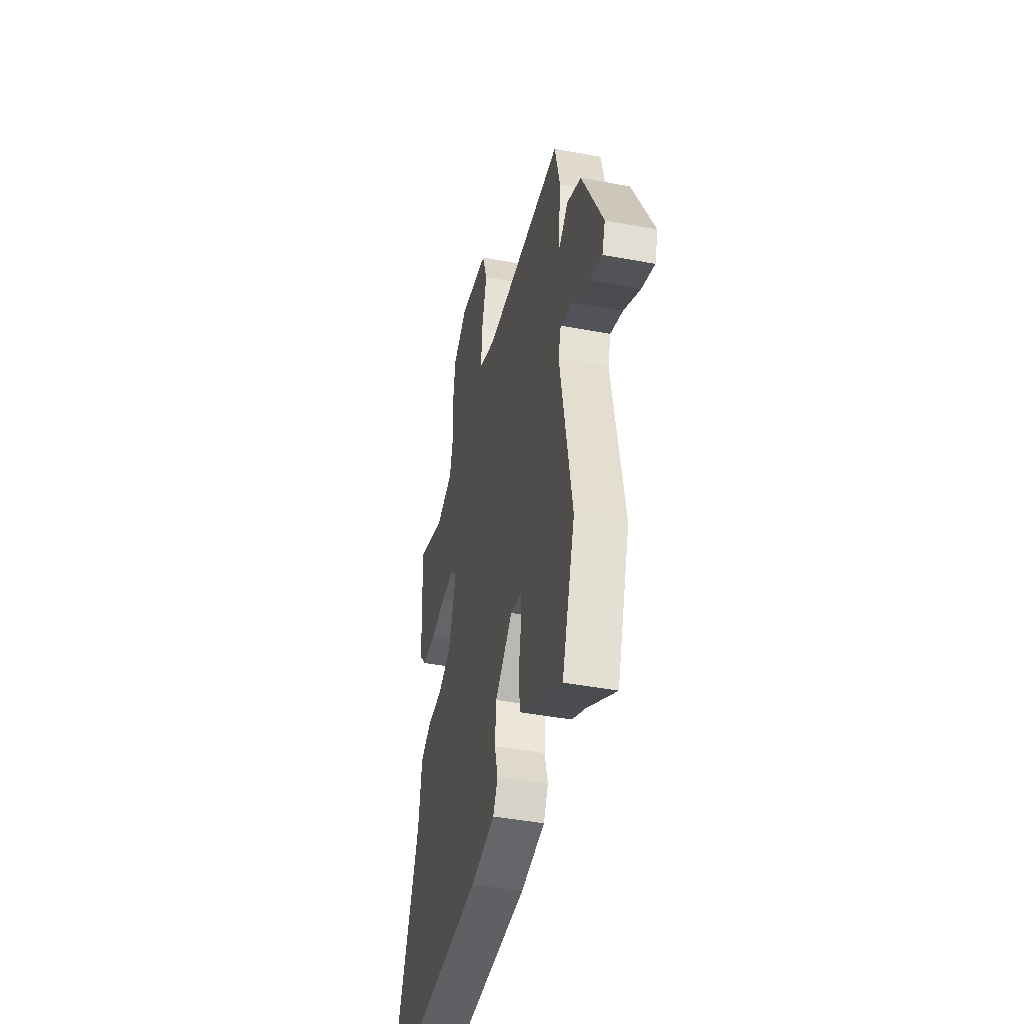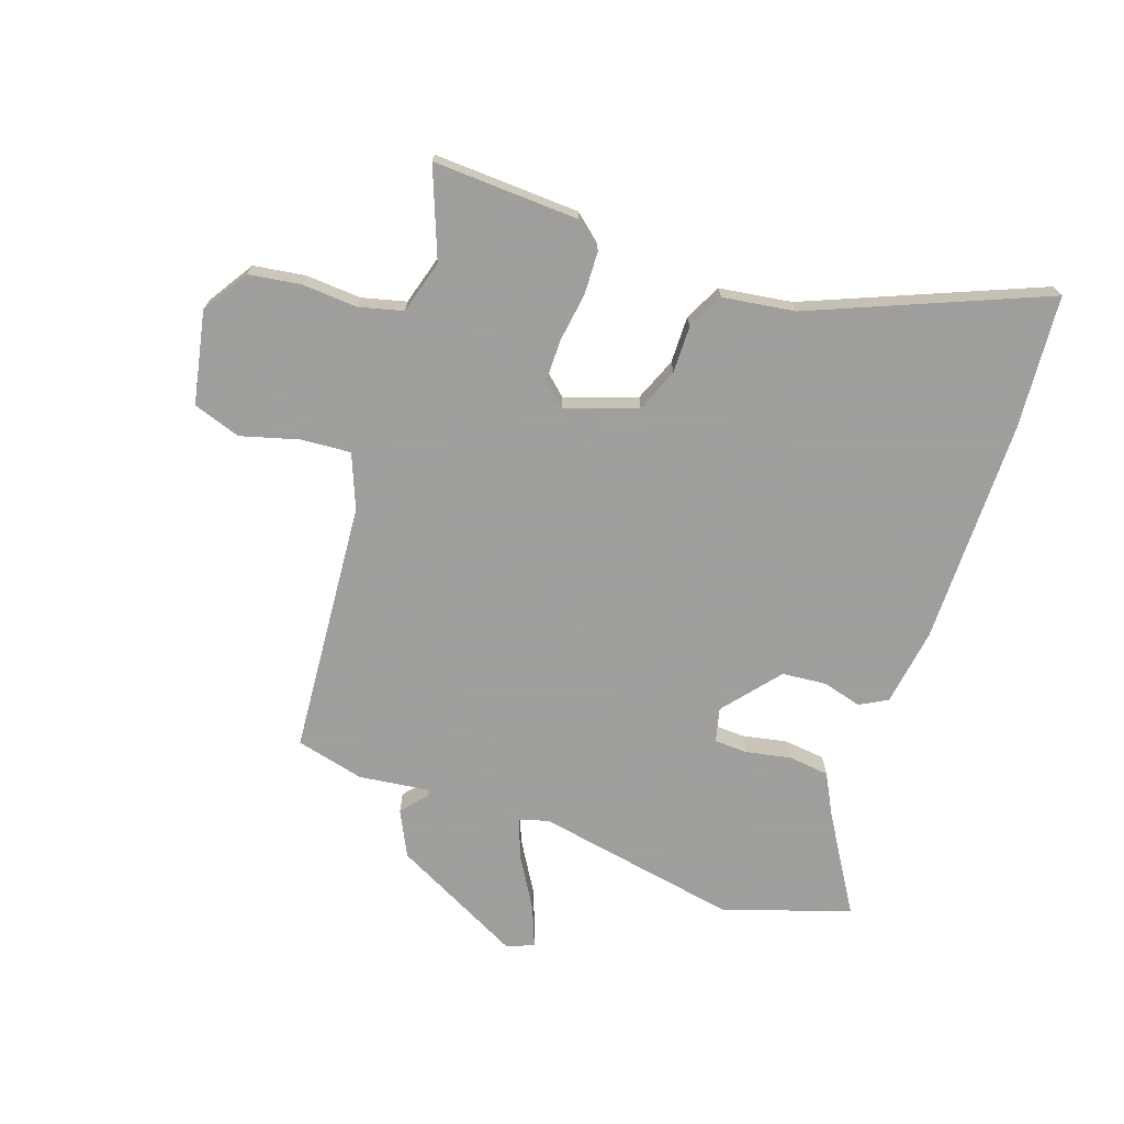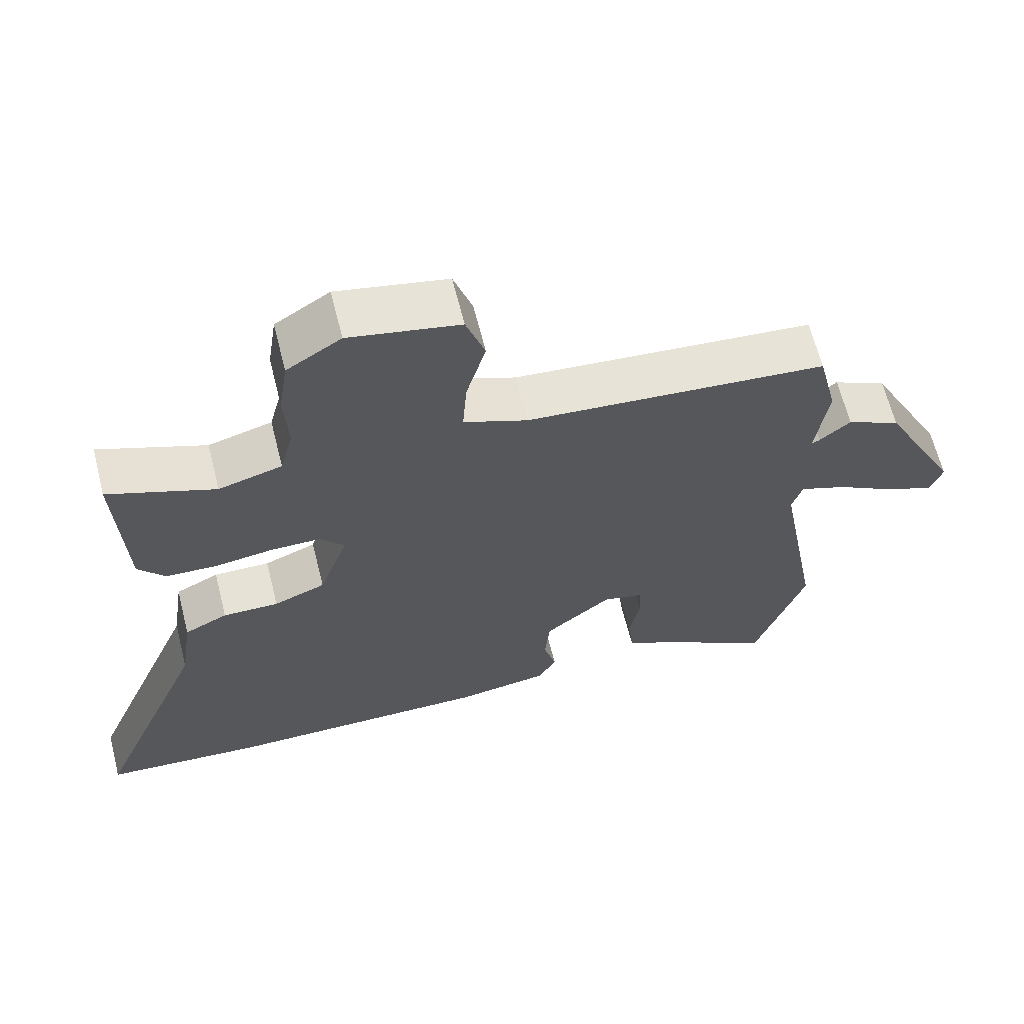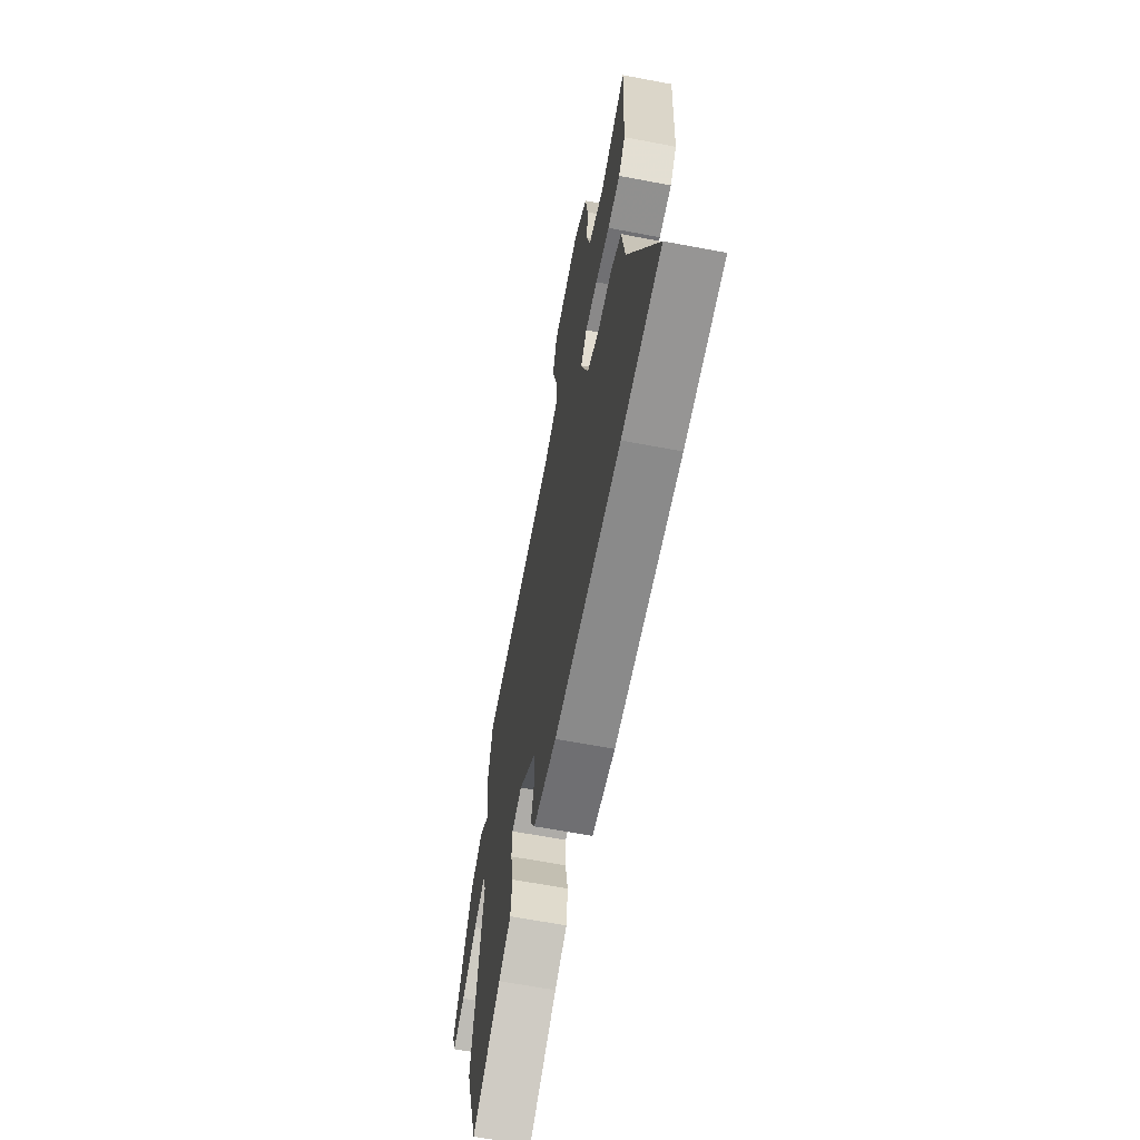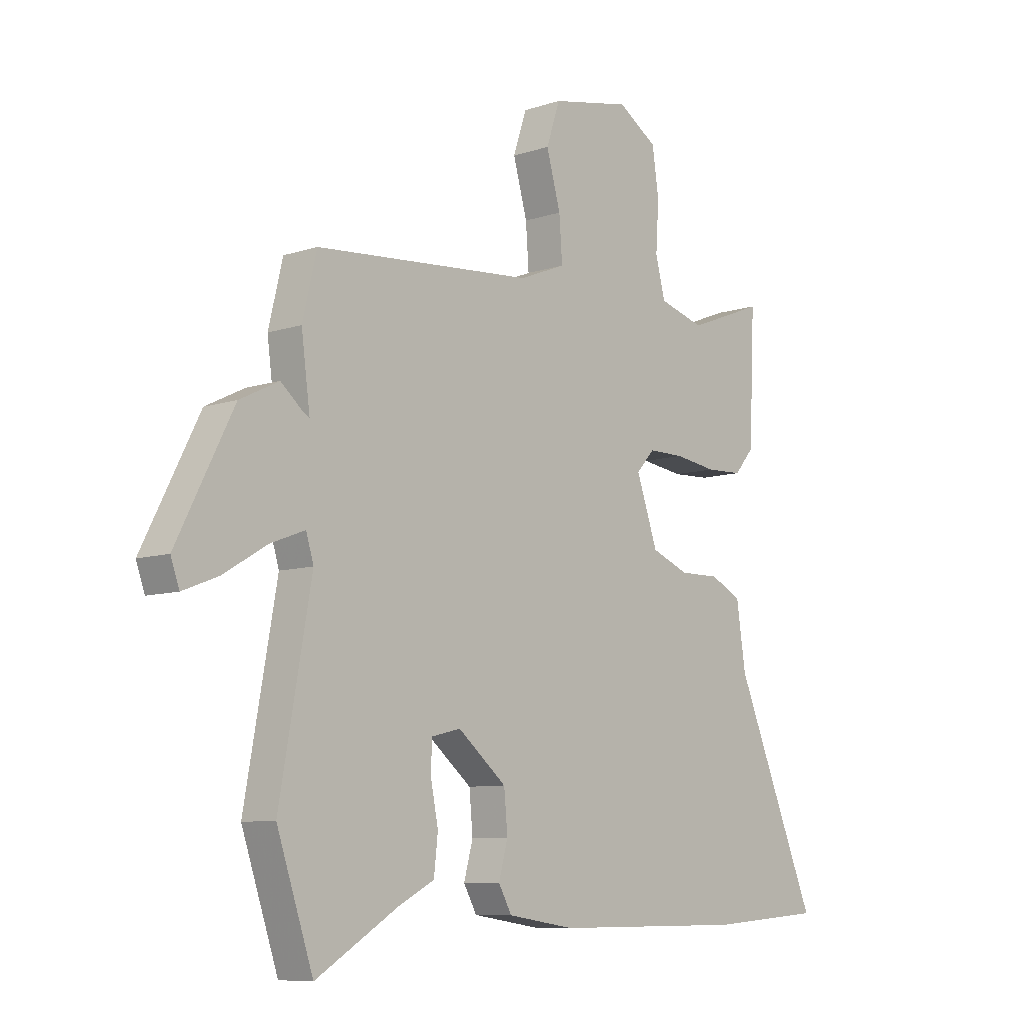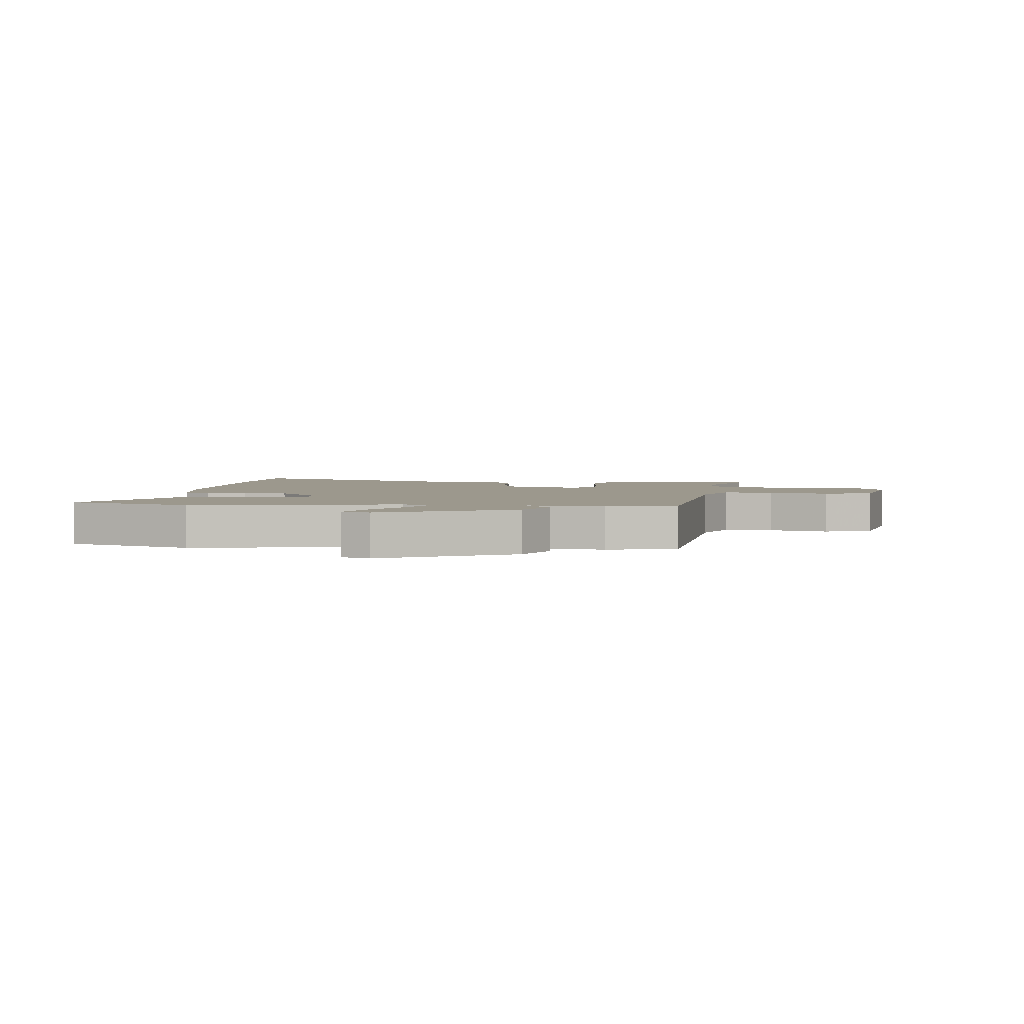
<metadata>
{"format":"obj","ext":"obj","renderer":"f3d","projection":"perspective","resolution":1024,"background":"white","views":[{"elev":-43.2,"azim":-102.6,"up":"+Z"},{"elev":-71.1,"azim":70.9,"up":"+Y"},{"elev":64.3,"azim":165.9,"up":"+Z"},{"elev":-63.3,"azim":79.1,"up":"+Z"},{"elev":-8.6,"azim":-48.0,"up":"+Z"},{"elev":3.0,"azim":-83.5,"up":"+Y"}]}
</metadata>
<code>
v -0.485 0.07 0.443
v -0.052 0.07 0.478
v 0.04 0.07 0.515
v 0.034 0.07 0.599
v 0.006 0.07 0.699
v 0.033 0.07 0.78
v 0.191 0.07 0.812
v 0.269 0.07 0.762
v 0.282 0.07 0.674
v 0.276 0.07 0.579
v 0.295 0.07 0.504
v 0.386 0.07 0.478
v 0.538 0.07 0.537
v 0.527 0.07 0.288
v 0.488 0.07 0.242
v 0.415 0.07 0.239
v 0.332 0.07 0.251
v 0.261 0.07 0.251
v 0.225 0.07 0.211
v 0.267 0.07 0.09
v 0.341 0.07 0.06
v 0.421 0.07 0.061
v 0.483 0.07 0.03
v 0.501 0.07 -0.093
v 0.665 0.07 -0.488
v 0.437 0.07 -0.505
v 0.054 0.07 -0.506
v -0.079 0.07 -0.486
v -0.105 0.07 -0.439
v -0.087 0.07 -0.373
v -0.094 0.07 -0.297
v -0.19 0.07 -0.218
v -0.248 0.07 -0.232
v -0.25 0.07 -0.289
v -0.235 0.07 -0.365
v -0.243 0.07 -0.435
v -0.314 0.07 -0.472
v -0.476 0.07 -0.571
v -0.548 0.07 -0.358
v -0.485 0.07 -0.009
v -0.5 0.07 0.04
v -0.568 0.07 0.014
v -0.655 0.07 -0.038
v -0.724 0.07 -0.065
v -0.741 0.07 -0.017
v -0.629 0.07 0.203
v -0.552 0.07 0.241
v -0.508 0.07 0.204
v -0.496 0.07 0.197
v -0.513 0.07 0.326
v -0.485 0 0.443
v -0.052 0 0.478
v 0.04 0 0.515
v 0.034 0 0.599
v 0.006 0 0.699
v 0.033 0 0.78
v 0.191 0 0.812
v 0.269 0 0.762
v 0.282 0 0.674
v 0.276 0 0.579
v 0.295 0 0.504
v 0.386 0 0.478
v 0.538 0 0.537
v 0.527 0 0.288
v 0.488 0 0.242
v 0.415 0 0.239
v 0.332 0 0.251
v 0.261 0 0.251
v 0.225 0 0.211
v 0.267 0 0.09
v 0.341 0 0.06
v 0.421 0 0.061
v 0.483 0 0.03
v 0.501 0 -0.093
v 0.665 0 -0.488
v 0.437 0 -0.505
v 0.054 0 -0.506
v -0.079 0 -0.486
v -0.105 0 -0.439
v -0.087 0 -0.373
v -0.094 0 -0.297
v -0.19 0 -0.218
v -0.248 0 -0.232
v -0.25 0 -0.289
v -0.235 0 -0.365
v -0.243 0 -0.435
v -0.314 0 -0.472
v -0.476 0 -0.571
v -0.548 0 -0.358
v -0.485 0 -0.009
v -0.5 0 0.04
v -0.568 0 0.014
v -0.655 0 -0.038
v -0.724 0 -0.065
v -0.741 0 -0.017
v -0.629 0 0.203
v -0.552 0 0.241
v -0.508 0 0.204
v -0.496 0 0.197
v -0.513 0 0.326
f 49 50 1 2
f 45 46 47 48
f 45 48 49
f 42 43 44 45
f 41 42 45 49
f 40 41 49 2
f 37 38 39 40
f 34 35 36 37
f 33 34 37 40
f 32 33 40 2
f 27 28 29 30
f 27 30 31
f 24 25 26 27
f 24 27 31
f 21 22 23 24
f 20 21 24 31
f 19 20 31 32
f 14 15 16 17
f 12 13 14 17
f 11 12 17 18
f 10 11 18 19
f 4 5 6 7
f 3 4 7 8
f 19 32 2 3
f 9 10 19
f 3 8 9 19
f 52 51 100 99
f 98 97 96 95
f 99 98 95
f 95 94 93 92
f 99 95 92 91
f 52 99 91 90
f 90 89 88 87
f 87 86 85 84
f 90 87 84 83
f 52 90 83 82
f 80 79 78 77
f 81 80 77
f 77 76 75 74
f 81 77 74
f 74 73 72 71
f 81 74 71 70
f 82 81 70 69
f 67 66 65 64
f 67 64 63 62
f 68 67 62 61
f 69 68 61 60
f 57 56 55 54
f 58 57 54 53
f 53 52 82 69
f 69 60 59
f 69 59 58 53
f 1 51 52 2
f 2 52 53 3
f 3 53 54 4
f 4 54 55 5
f 5 55 56 6
f 6 56 57 7
f 7 57 58 8
f 8 58 59 9
f 9 59 60 10
f 10 60 61 11
f 11 61 62 12
f 12 62 63 13
f 13 63 64 14
f 14 64 65 15
f 15 65 66 16
f 16 66 67 17
f 17 67 68 18
f 18 68 69 19
f 19 69 70 20
f 20 70 71 21
f 21 71 72 22
f 22 72 73 23
f 23 73 74 24
f 24 74 75 25
f 25 75 76 26
f 26 76 77 27
f 27 77 78 28
f 28 78 79 29
f 29 79 80 30
f 30 80 81 31
f 31 81 82 32
f 32 82 83 33
f 33 83 84 34
f 34 84 85 35
f 35 85 86 36
f 36 86 87 37
f 37 87 88 38
f 38 88 89 39
f 39 89 90 40
f 40 90 91 41
f 41 91 92 42
f 42 92 93 43
f 43 93 94 44
f 44 94 95 45
f 45 95 96 46
f 46 96 97 47
f 47 97 98 48
f 48 98 99 49
f 49 99 100 50
f 50 100 51 1

</code>
